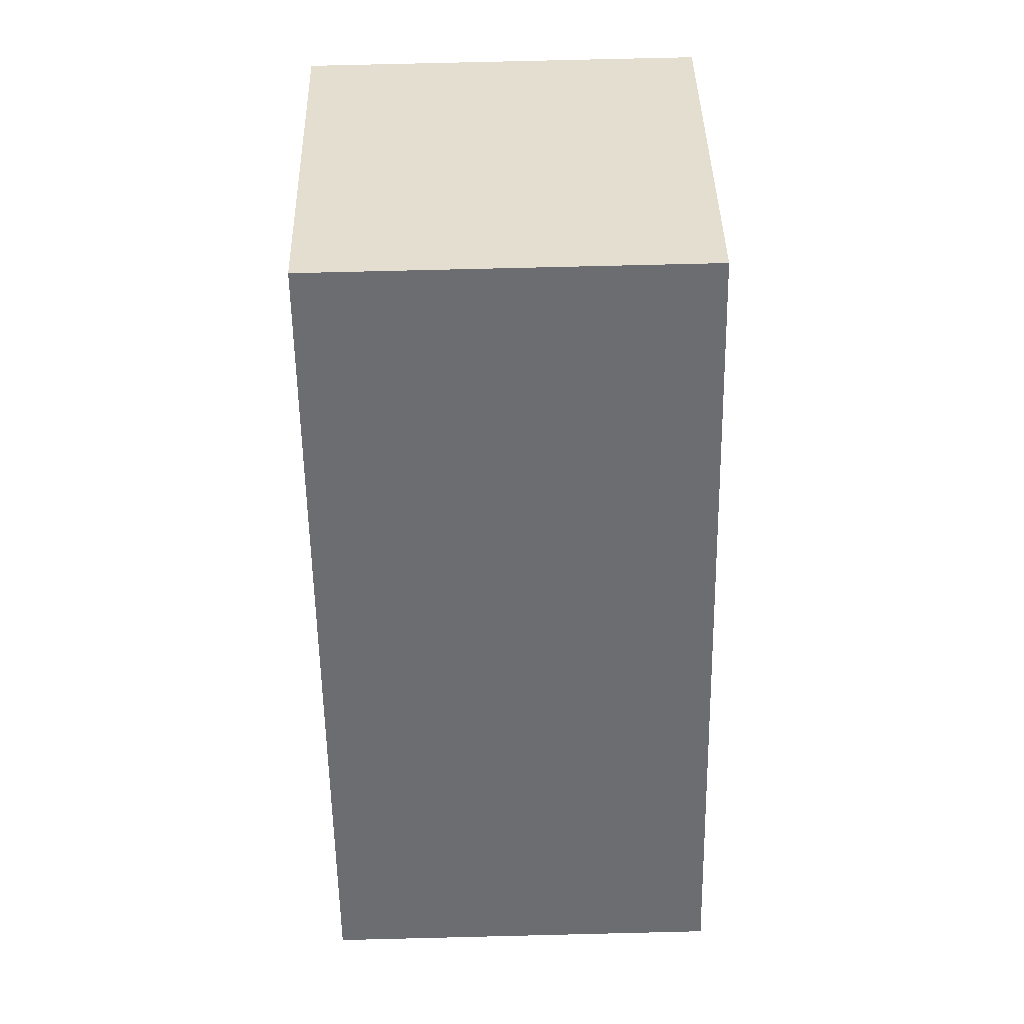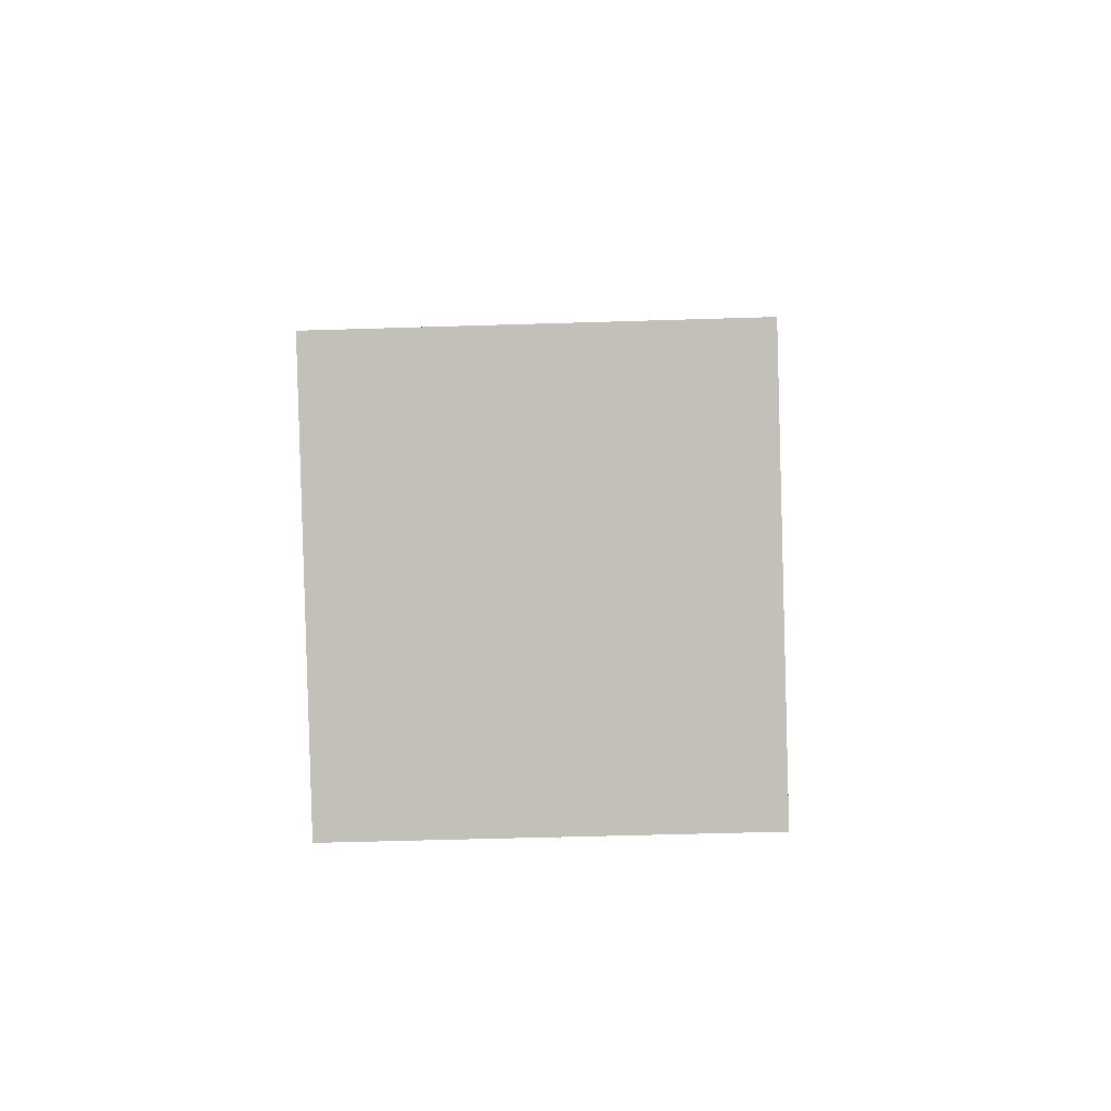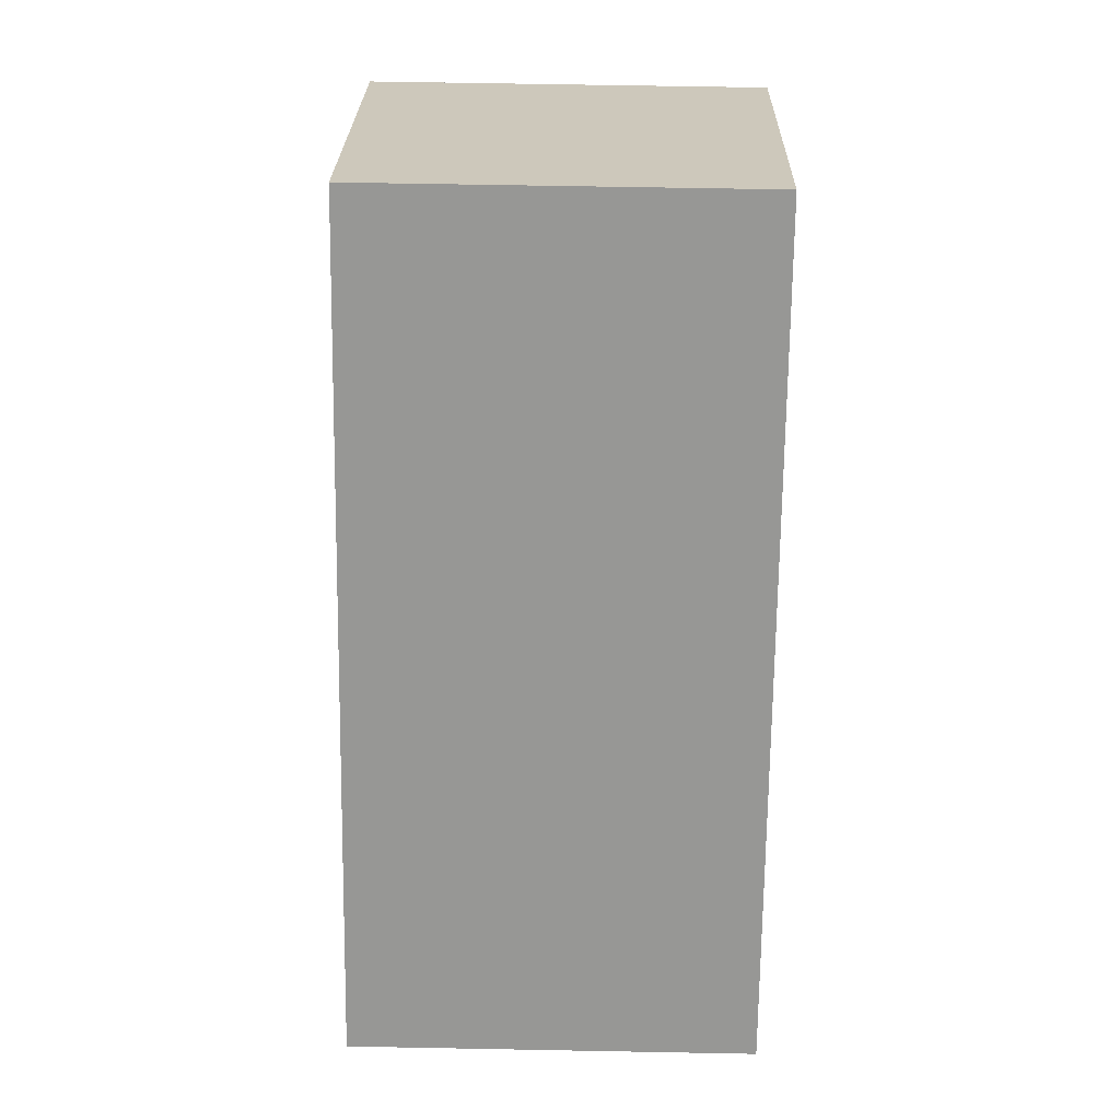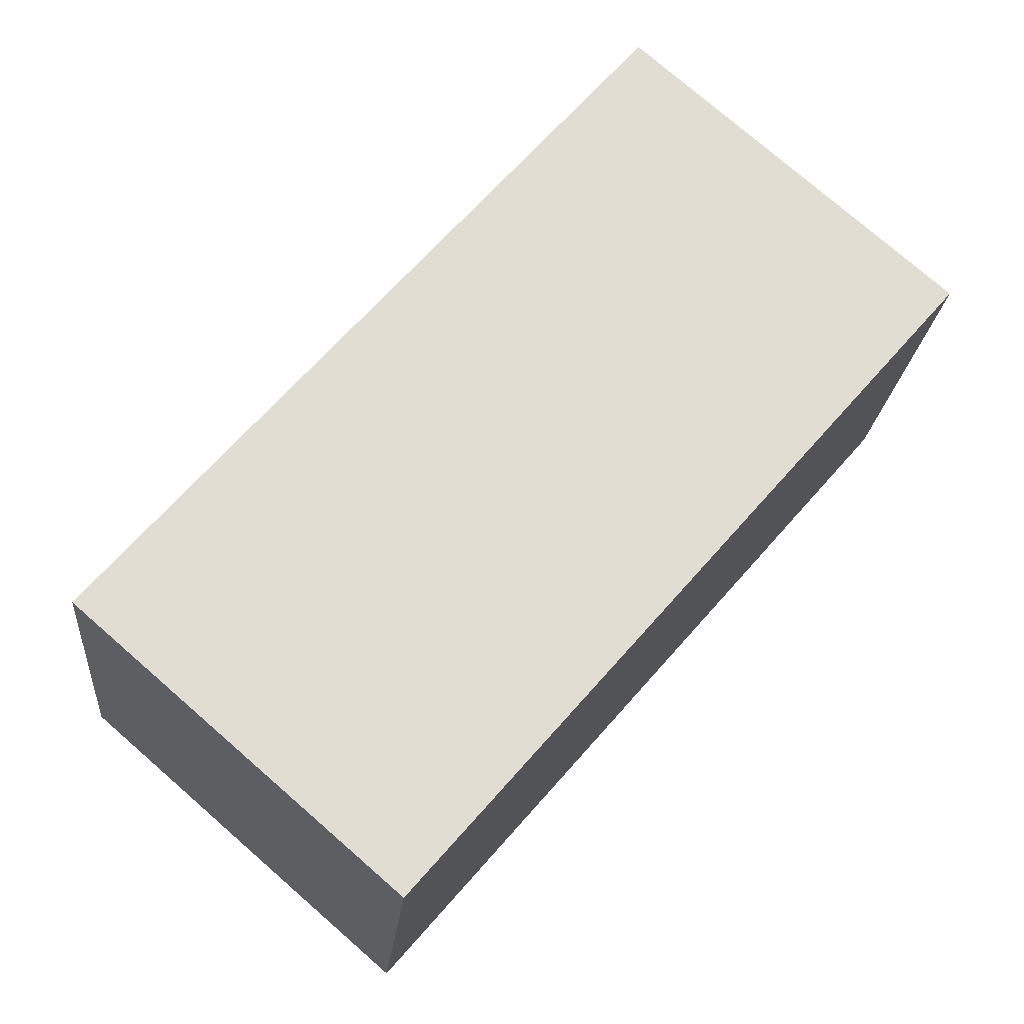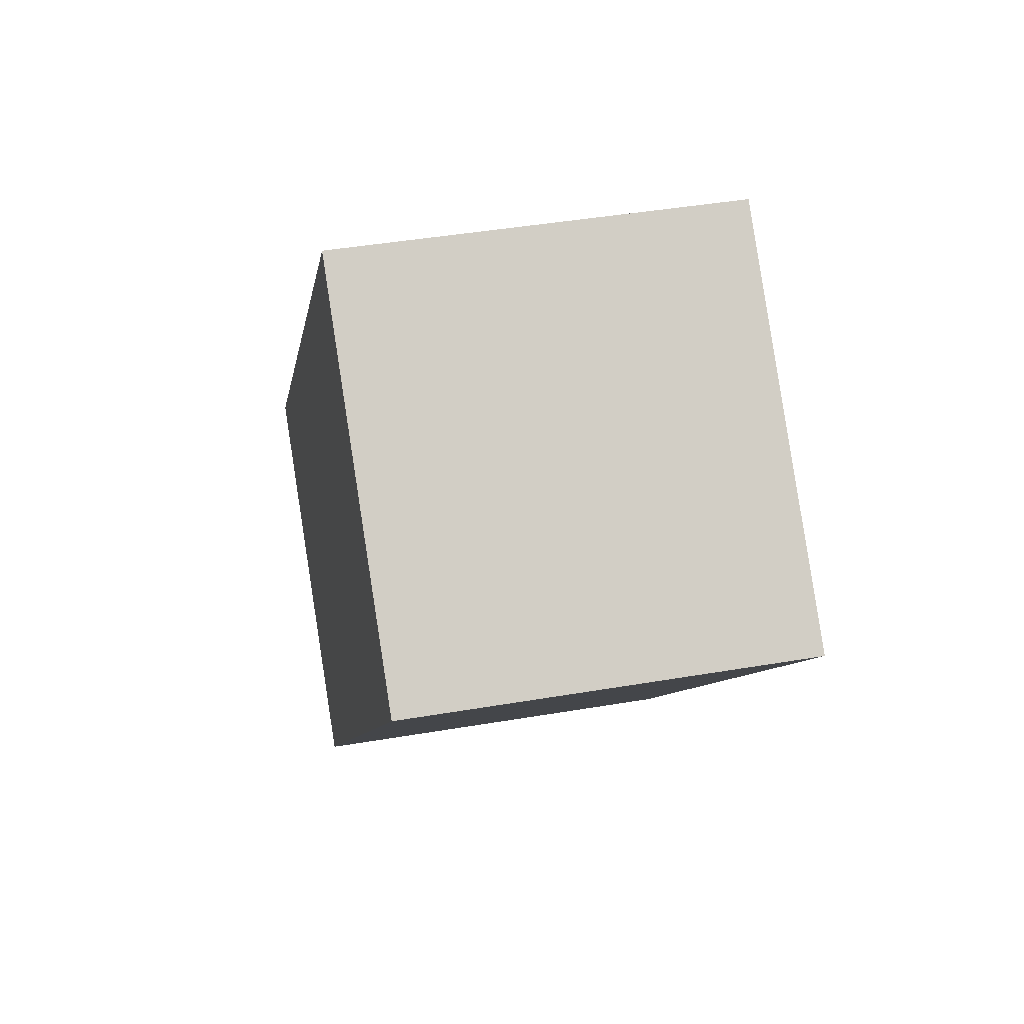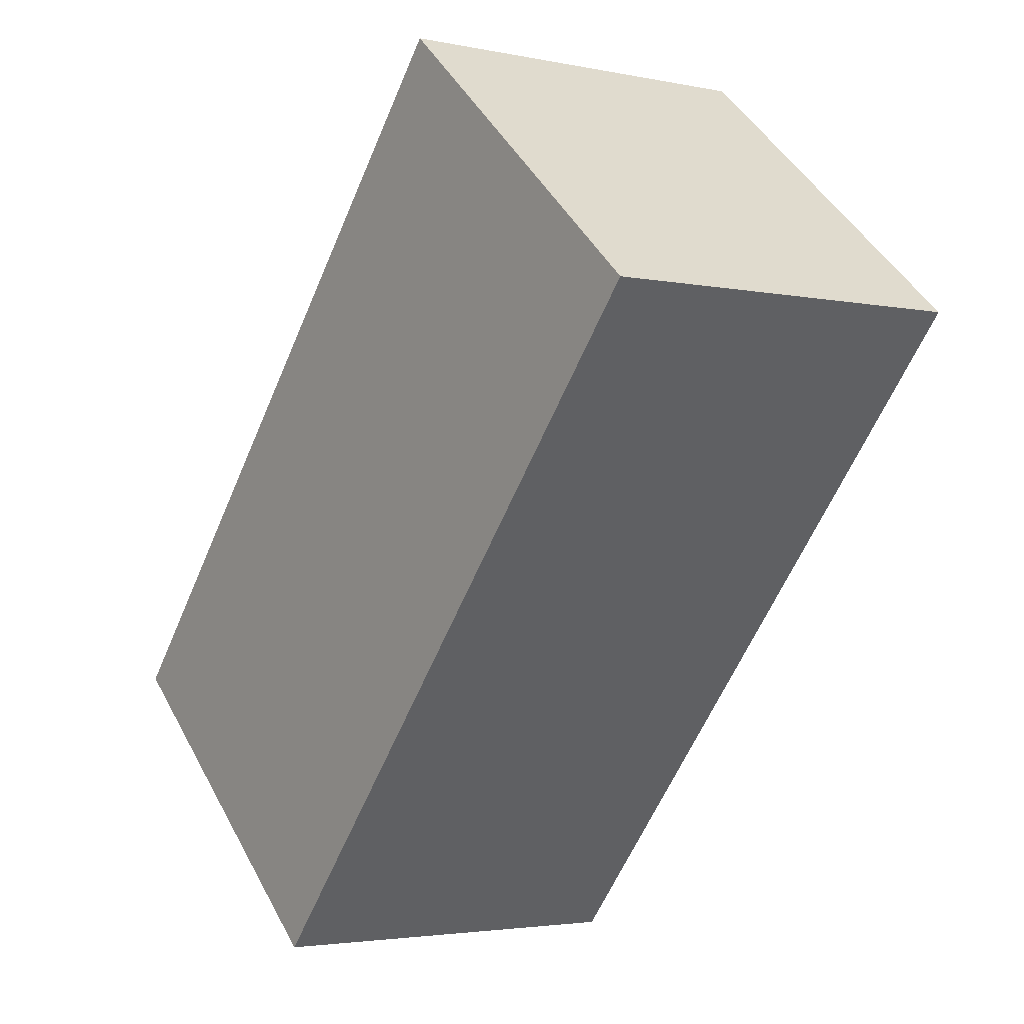
<metadata>
{"format":"obj","ext":"obj","renderer":"f3d","projection":"perspective","resolution":1024,"background":"white","views":[{"elev":77.0,"azim":88.6,"up":"+Z"},{"elev":-46.2,"azim":92.1,"up":"+Z"},{"elev":62.7,"azim":91.1,"up":"+Z"},{"elev":-20.9,"azim":174.9,"up":"+Z"},{"elev":42.6,"azim":-101.6,"up":"+Z"},{"elev":-3.1,"azim":-125.7,"up":"+Z"}]}
</metadata>
<code>
v  2.261 2.79 1.963
v  0 0 0
v  2.261 -1.202e-16 1.963
v  5.94e-05 2.79 -8.847e-05
v  6.189 1.574e-16 -2.571
v  6.189 2.79 -2.571
v  3.926 2.777e-16 -4.535
v  3.926 2.79 -4.535
g defaultobject
f 1 2 3
f 2 1 4
f 5 1 3
f 1 5 6
f 7 6 5
f 6 7 8
f 4 7 2
f 7 4 8
f 4 6 8
f 6 4 1
f 2 5 3
f 5 2 7

</code>
